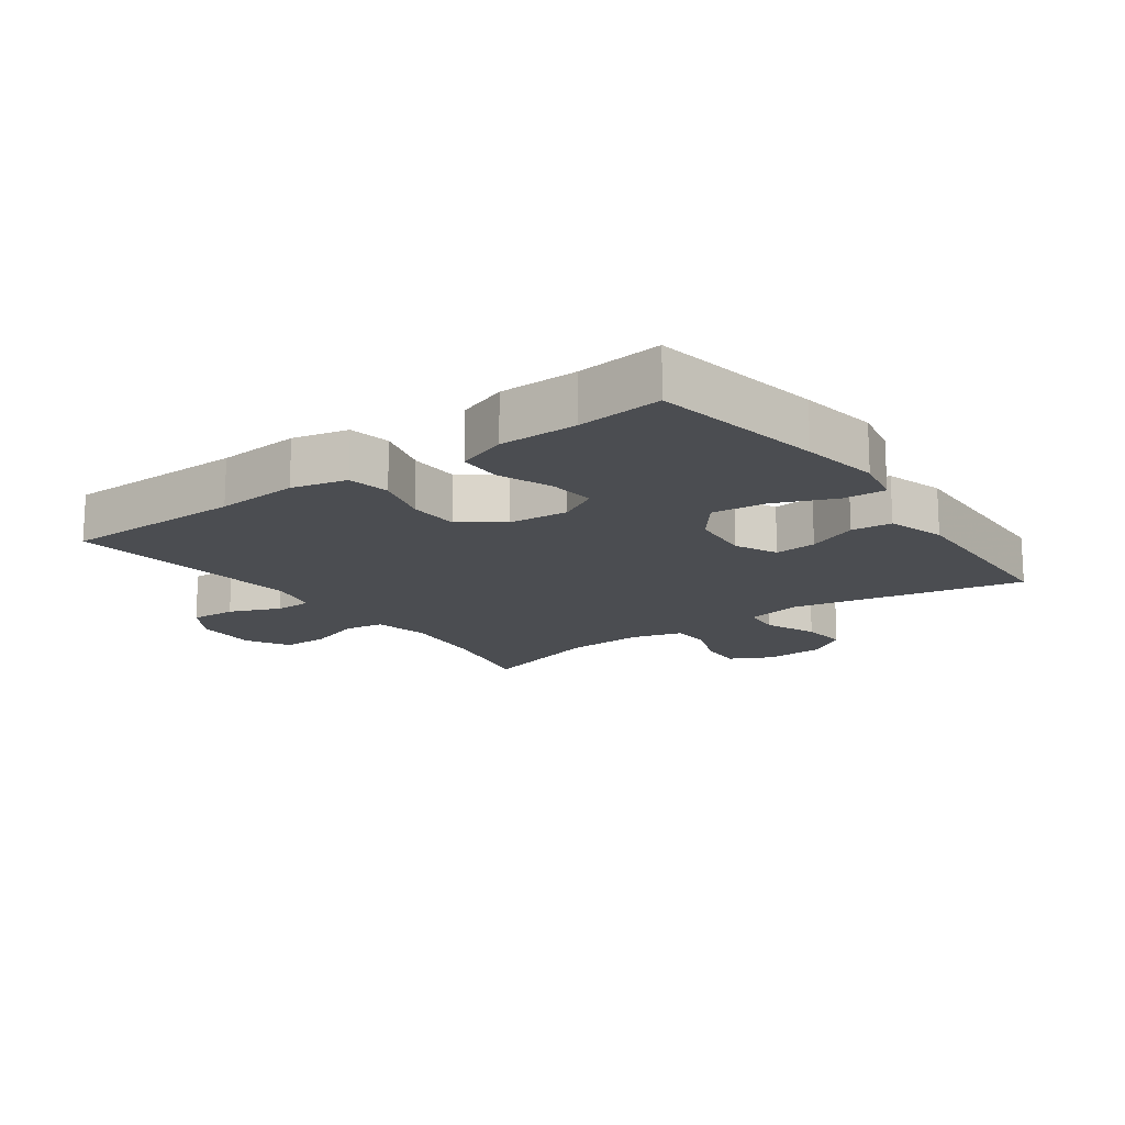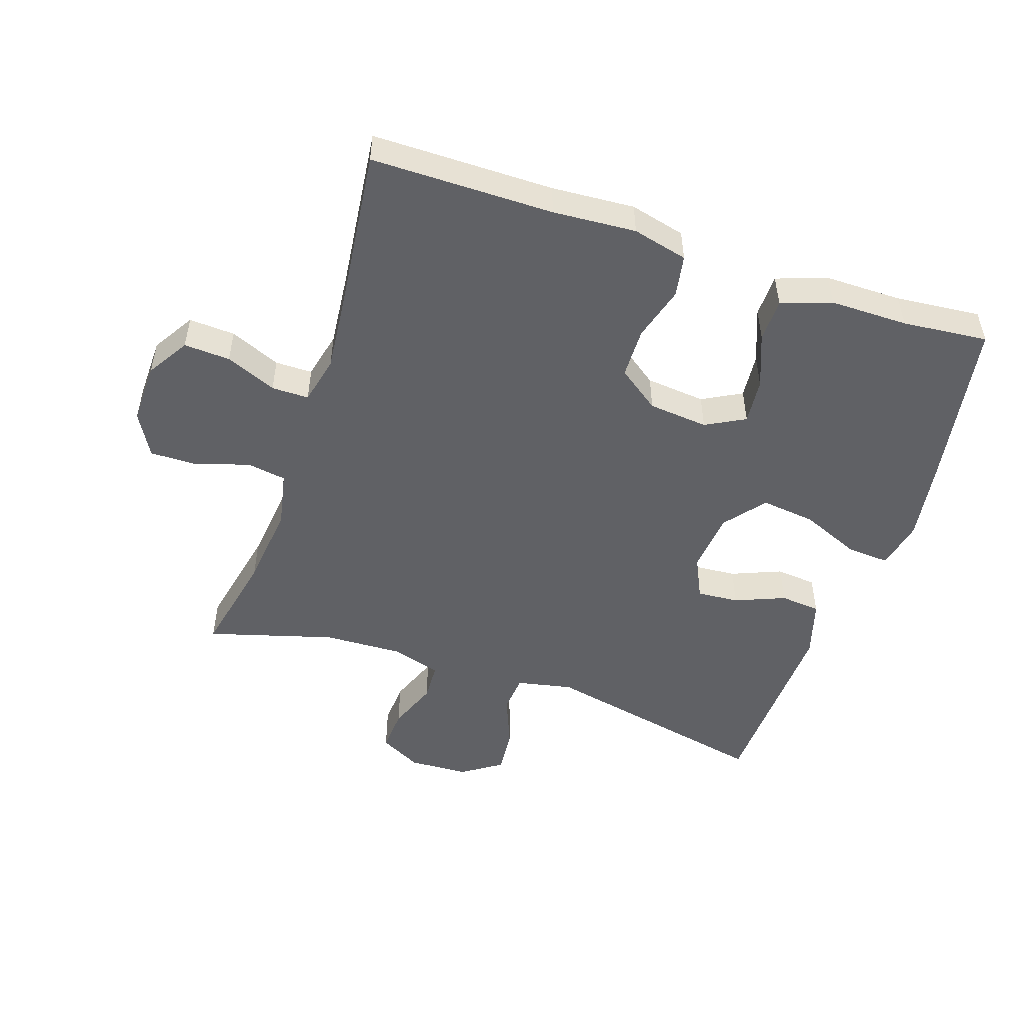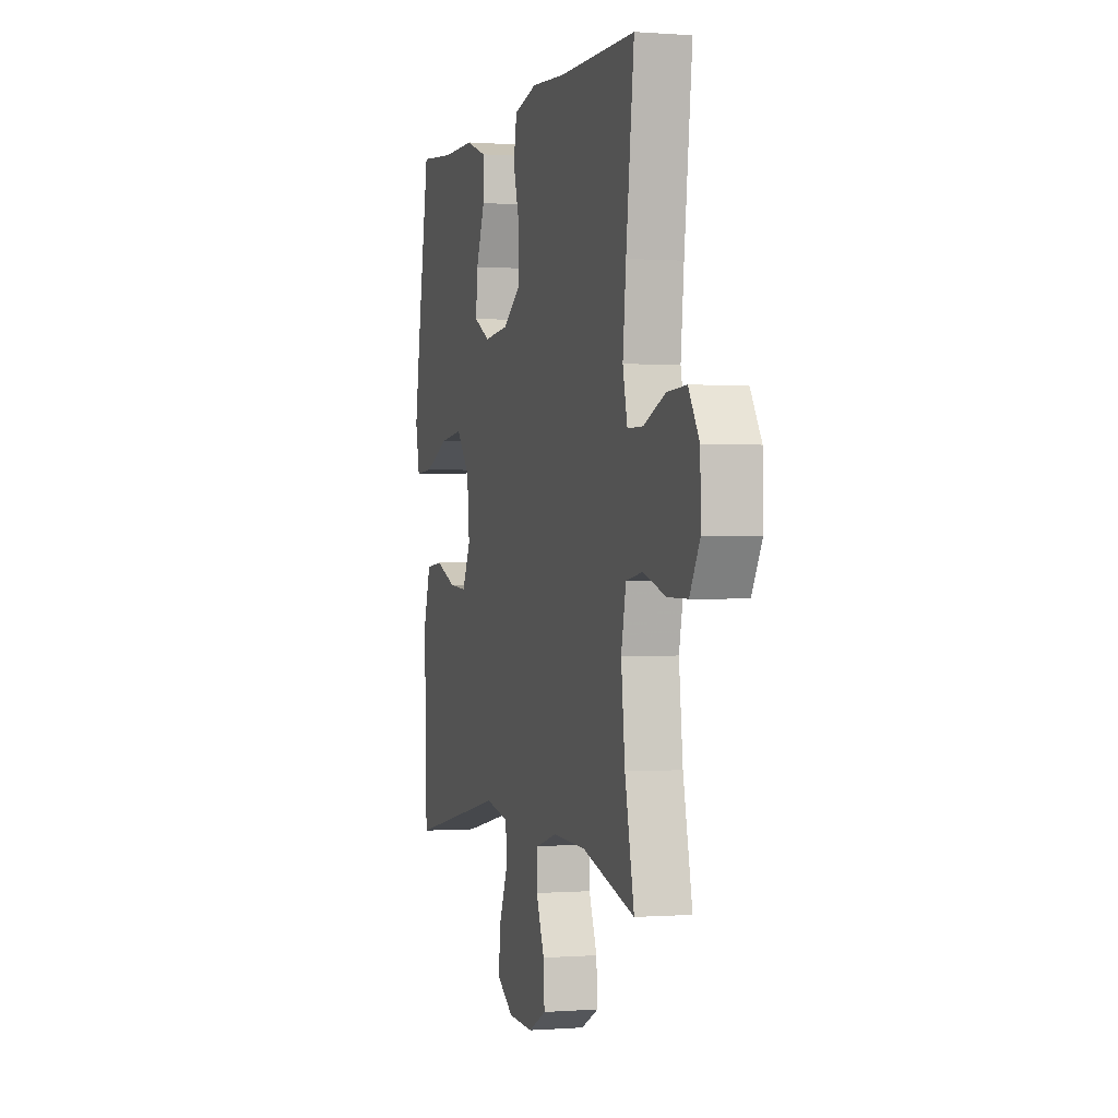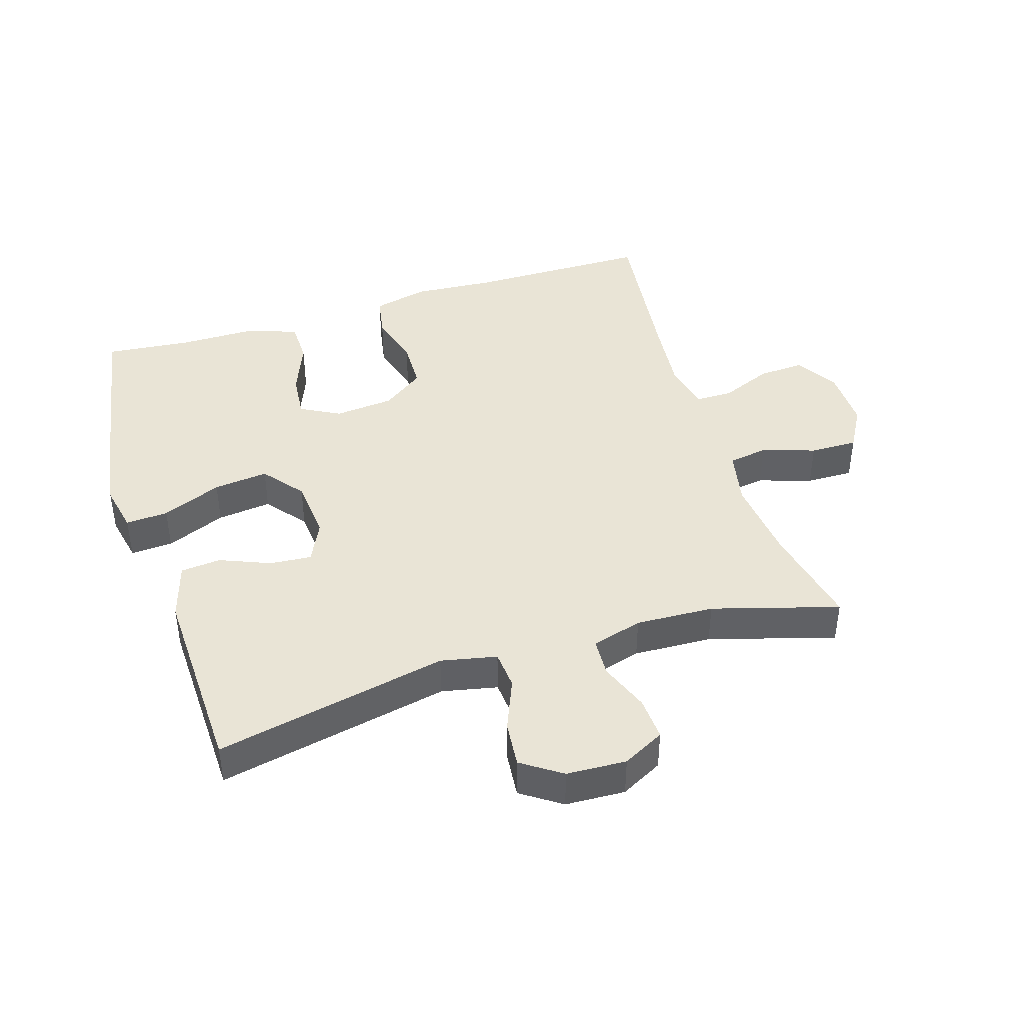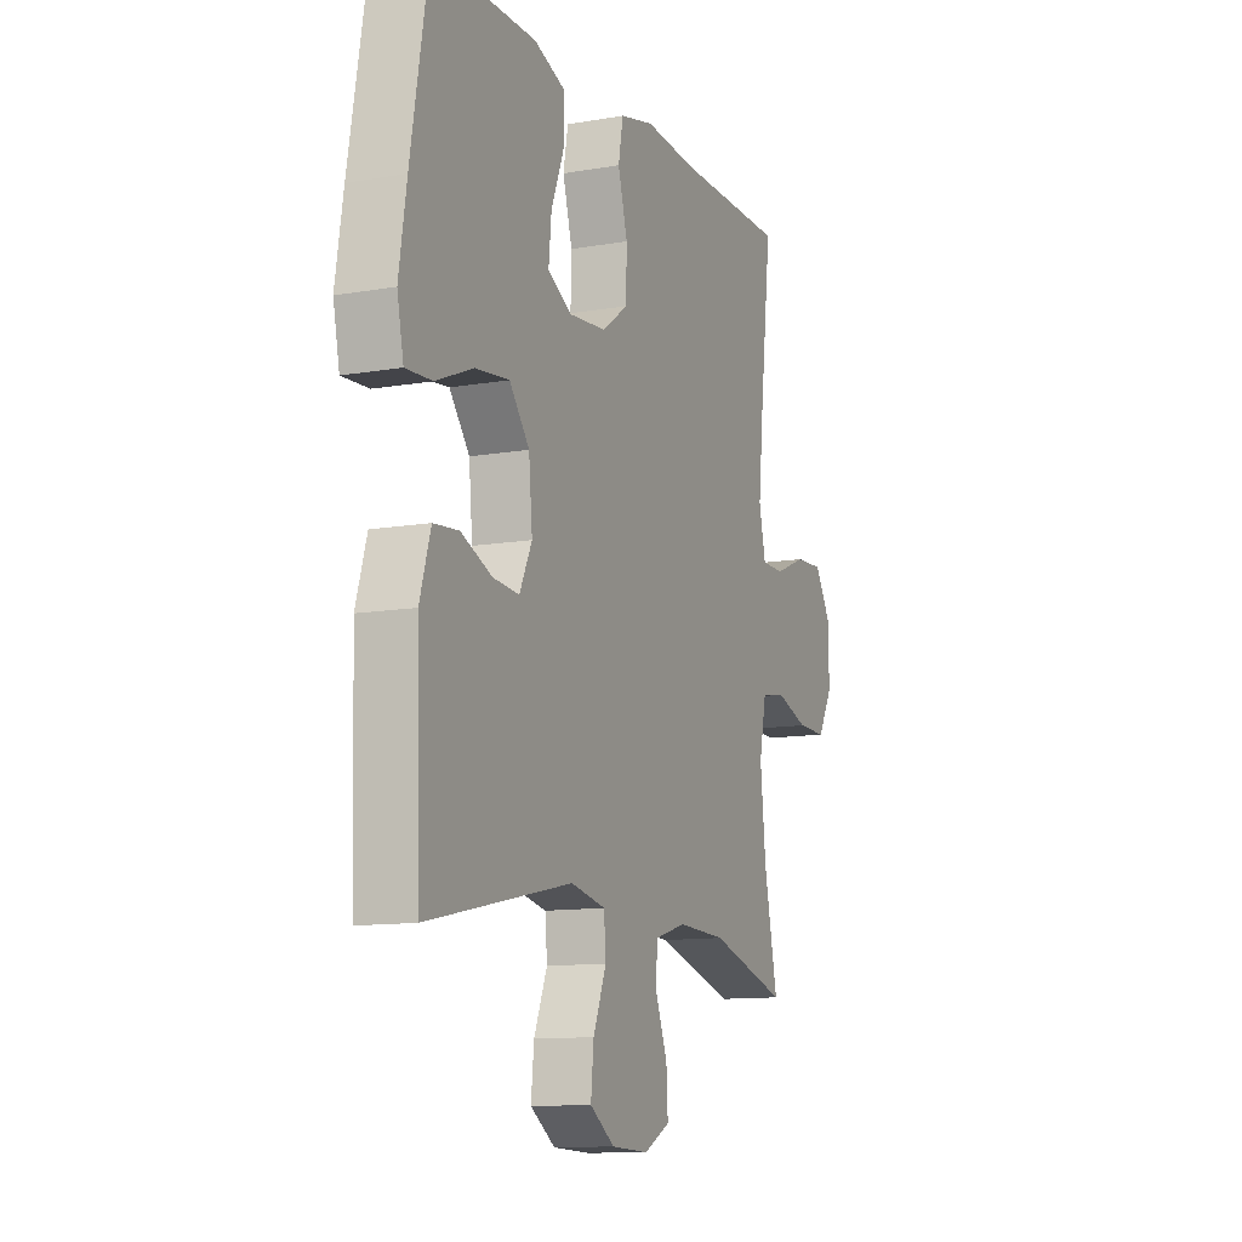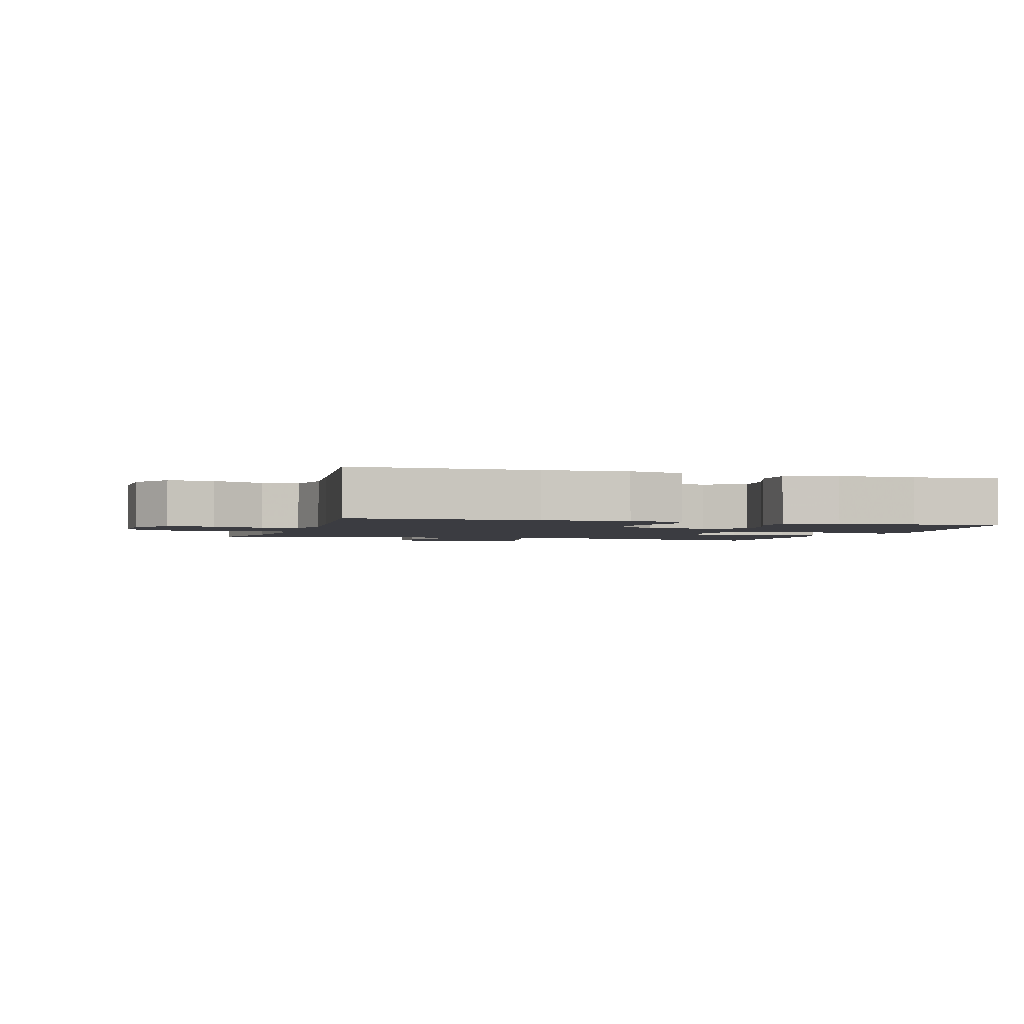
<metadata>
{"format":"obj","ext":"obj","renderer":"f3d","projection":"perspective","resolution":1024,"background":"white","views":[{"elev":-15.9,"azim":36.1,"up":"+Y"},{"elev":-50.4,"azim":-18.6,"up":"+Y"},{"elev":0.0,"azim":-106.4,"up":"+Z"},{"elev":42.5,"azim":162.7,"up":"+Y"},{"elev":-11.6,"azim":112.7,"up":"+Z"},{"elev":-2.2,"azim":-16.7,"up":"+Y"}]}
</metadata>
<code>
v -0.5 0.07 0.5
v -0.217 0.07 0.501
v -0.088 0.07 0.51
v -0.002 0.07 0.489
v 0.01 0.07 0.424
v -0.014 0.07 0.339
v -0.012 0.07 0.26
v 0.053 0.07 0.213
v 0.146 0.07 0.204
v 0.207 0.07 0.237
v 0.2 0.07 0.308
v 0.167 0.07 0.392
v 0.168 0.07 0.459
v 0.246 0.07 0.487
v 0.367 0.07 0.487
v 0.5 0.07 0.5
v 0.546 0.07 0.232
v 0.565 0.07 0.11
v 0.549 0.07 0.033
v 0.483 0.07 0.037
v 0.39 0.07 0.076
v 0.305 0.07 0.086
v 0.255 0.07 0.023
v 0.246 0.07 -0.073
v 0.277 0.07 -0.138
v 0.342 0.07 -0.133
v 0.42 0.07 -0.101
v 0.483 0.07 -0.107
v 0.51 0.07 -0.197
v 0.5 0.07 -0.5
v 0.138 0.07 -0.424
v 0.051 0.07 -0.442
v 0.046 0.07 -0.502
v 0.079 0.07 -0.583
v 0.086 0.07 -0.655
v 0.024 0.07 -0.697
v -0.069 0.07 -0.701
v -0.134 0.07 -0.667
v -0.13 0.07 -0.599
v -0.1 0.07 -0.521
v -0.103 0.07 -0.461
v -0.182 0.07 -0.438
v -0.304 0.07 -0.443
v -0.5 0.07 -0.5
v -0.466 0.07 -0.338
v -0.452 0.07 -0.207
v -0.47 0.07 -0.12
v -0.531 0.07 -0.11
v -0.614 0.07 -0.137
v -0.688 0.07 -0.138
v -0.726 0.07 -0.071
v -0.724 0.07 0.025
v -0.684 0.07 0.09
v -0.612 0.07 0.086
v -0.533 0.07 0.053
v -0.475 0.07 0.053
v -0.458 0.07 0.128
v -0.47 0.07 0.247
v -0.5 0 0.5
v -0.217 0 0.501
v -0.088 0 0.51
v -0.002 0 0.489
v 0.01 0 0.424
v -0.014 0 0.339
v -0.012 0 0.26
v 0.053 0 0.213
v 0.146 0 0.204
v 0.207 0 0.237
v 0.2 0 0.308
v 0.167 0 0.392
v 0.168 0 0.459
v 0.246 0 0.487
v 0.367 0 0.487
v 0.5 0 0.5
v 0.546 0 0.232
v 0.565 0 0.11
v 0.549 0 0.033
v 0.483 0 0.037
v 0.39 0 0.076
v 0.305 0 0.086
v 0.255 0 0.023
v 0.246 0 -0.073
v 0.277 0 -0.138
v 0.342 0 -0.133
v 0.42 0 -0.101
v 0.483 0 -0.107
v 0.51 0 -0.197
v 0.5 0 -0.5
v 0.138 0 -0.424
v 0.051 0 -0.442
v 0.046 0 -0.502
v 0.079 0 -0.583
v 0.086 0 -0.655
v 0.024 0 -0.697
v -0.069 0 -0.701
v -0.134 0 -0.667
v -0.13 0 -0.599
v -0.1 0 -0.521
v -0.103 0 -0.461
v -0.182 0 -0.438
v -0.304 0 -0.443
v -0.5 0 -0.5
v -0.466 0 -0.338
v -0.452 0 -0.207
v -0.47 0 -0.12
v -0.531 0 -0.11
v -0.614 0 -0.137
v -0.688 0 -0.138
v -0.726 0 -0.071
v -0.724 0 0.025
v -0.684 0 0.09
v -0.612 0 0.086
v -0.533 0 0.053
v -0.475 0 0.053
v -0.458 0 0.128
v -0.47 0 0.247
f 52 53 54 55
f 52 55 56
f 51 52 56
f 48 49 50 51
f 47 48 51 56
f 46 47 56 57
f 43 44 45
f 42 43 45 46
f 41 42 46 57
f 37 38 39 40
f 37 40 41
f 36 37 41
f 33 34 35 36
f 32 33 36 41
f 31 32 41 57
f 26 27 28 29
f 25 26 29 30
f 18 19 20 21
f 18 21 22
f 15 16 17 18
f 15 18 22
f 14 15 22 23
f 11 12 13 14
f 10 11 14 23
f 3 4 5 6
f 2 3 6 7
f 58 1 2 7
f 57 58 7 8
f 25 30 31 57
f 24 25 57 8
f 9 10 23 24
f 8 9 24
f 113 112 111 110
f 114 113 110
f 114 110 109
f 109 108 107 106
f 114 109 106 105
f 115 114 105 104
f 103 102 101
f 104 103 101 100
f 115 104 100 99
f 98 97 96 95
f 99 98 95
f 99 95 94
f 94 93 92 91
f 99 94 91 90
f 115 99 90 89
f 87 86 85 84
f 88 87 84 83
f 79 78 77 76
f 80 79 76
f 76 75 74 73
f 80 76 73
f 81 80 73 72
f 72 71 70 69
f 81 72 69 68
f 64 63 62 61
f 65 64 61 60
f 65 60 59 116
f 66 65 116 115
f 115 89 88 83
f 66 115 83 82
f 82 81 68 67
f 82 67 66
f 1 59 60 2
f 2 60 61 3
f 3 61 62 4
f 4 62 63 5
f 5 63 64 6
f 6 64 65 7
f 7 65 66 8
f 8 66 67 9
f 9 67 68 10
f 10 68 69 11
f 11 69 70 12
f 12 70 71 13
f 13 71 72 14
f 14 72 73 15
f 15 73 74 16
f 16 74 75 17
f 17 75 76 18
f 18 76 77 19
f 19 77 78 20
f 20 78 79 21
f 21 79 80 22
f 22 80 81 23
f 23 81 82 24
f 24 82 83 25
f 25 83 84 26
f 26 84 85 27
f 27 85 86 28
f 28 86 87 29
f 29 87 88 30
f 30 88 89 31
f 31 89 90 32
f 32 90 91 33
f 33 91 92 34
f 34 92 93 35
f 35 93 94 36
f 36 94 95 37
f 37 95 96 38
f 38 96 97 39
f 39 97 98 40
f 40 98 99 41
f 41 99 100 42
f 42 100 101 43
f 43 101 102 44
f 44 102 103 45
f 45 103 104 46
f 46 104 105 47
f 47 105 106 48
f 48 106 107 49
f 49 107 108 50
f 50 108 109 51
f 51 109 110 52
f 52 110 111 53
f 53 111 112 54
f 54 112 113 55
f 55 113 114 56
f 56 114 115 57
f 57 115 116 58
f 58 116 59 1

</code>
